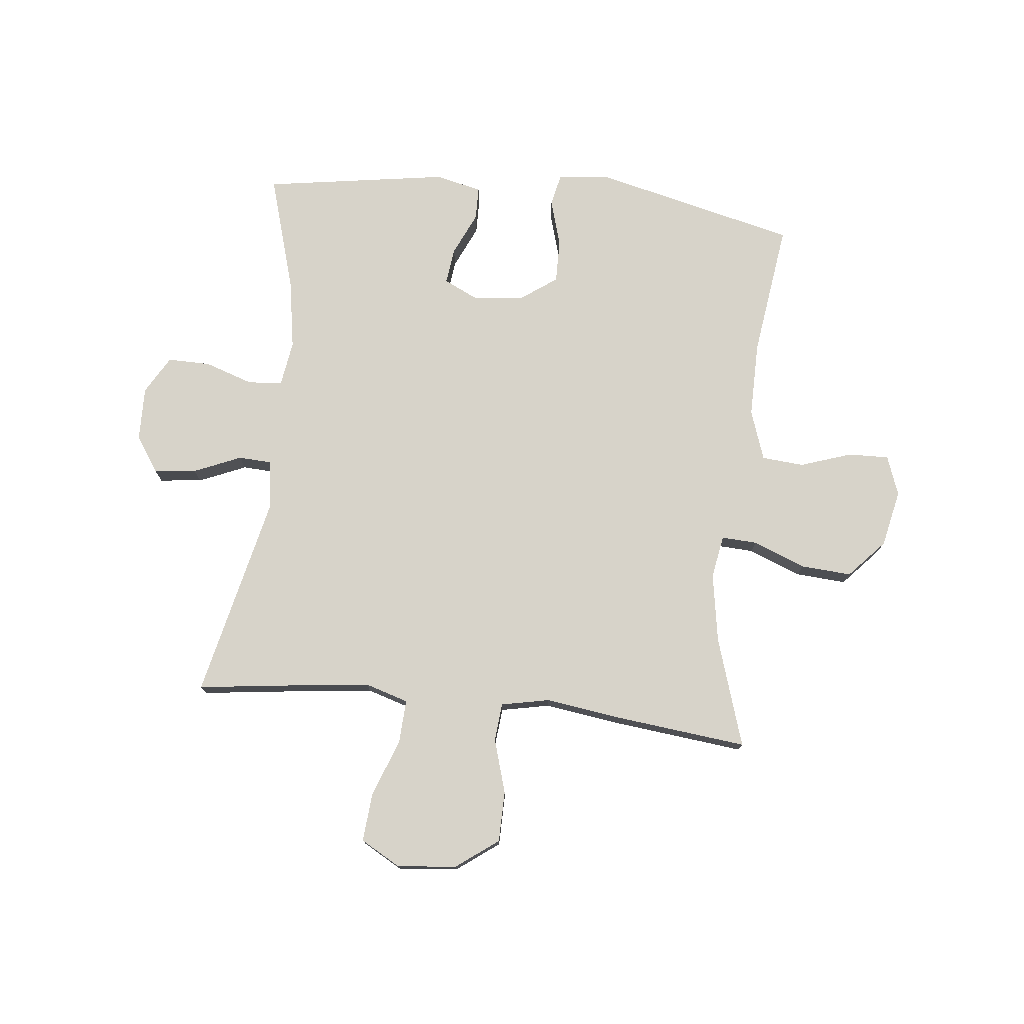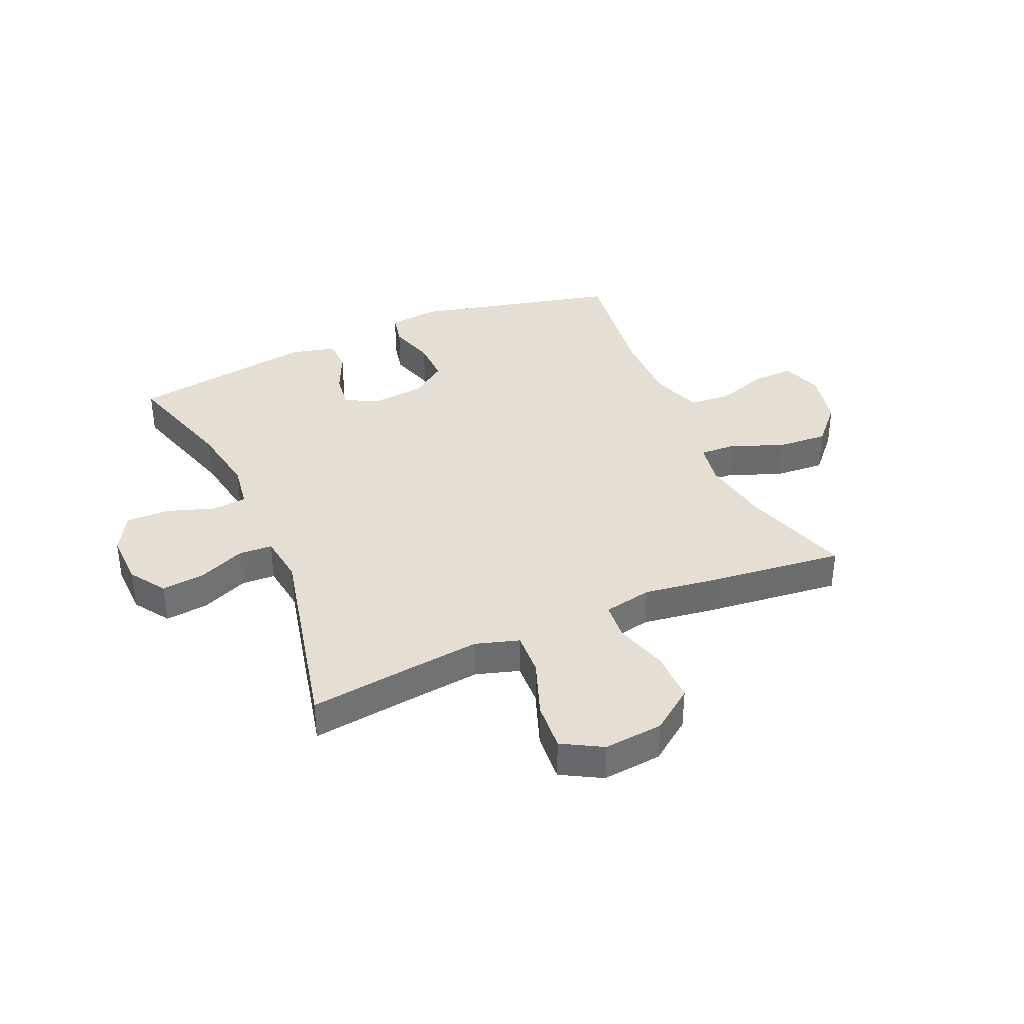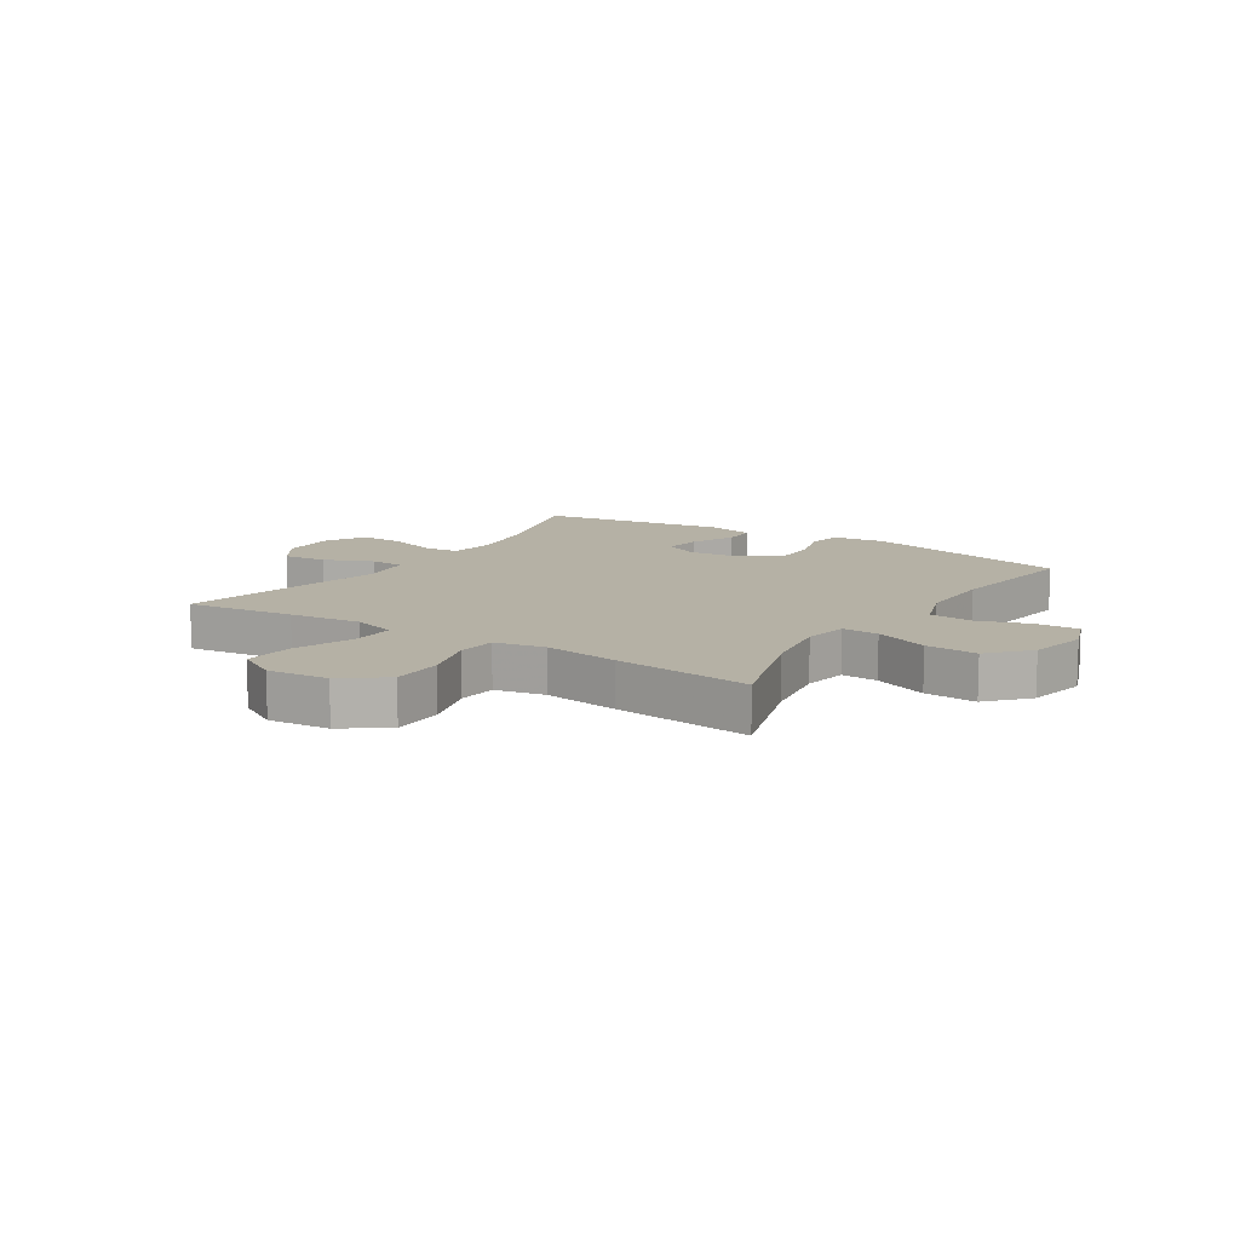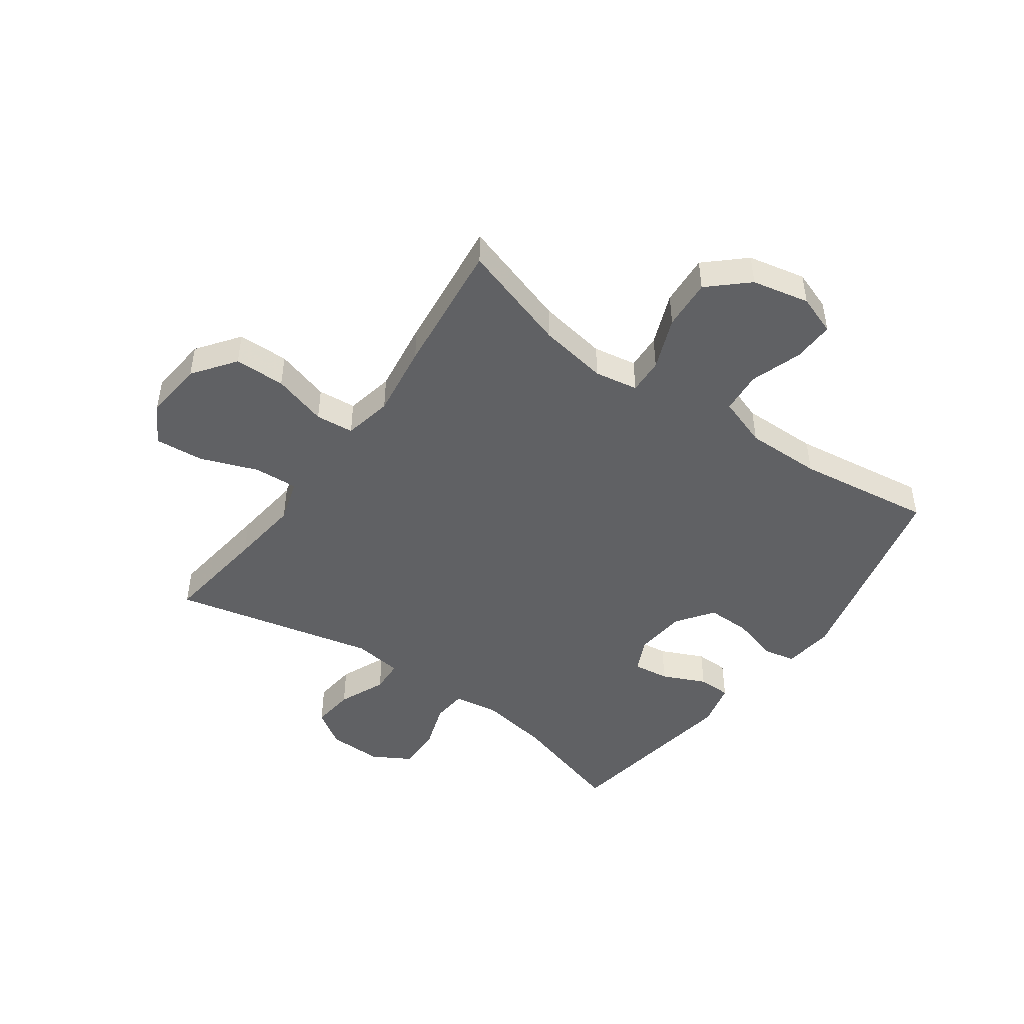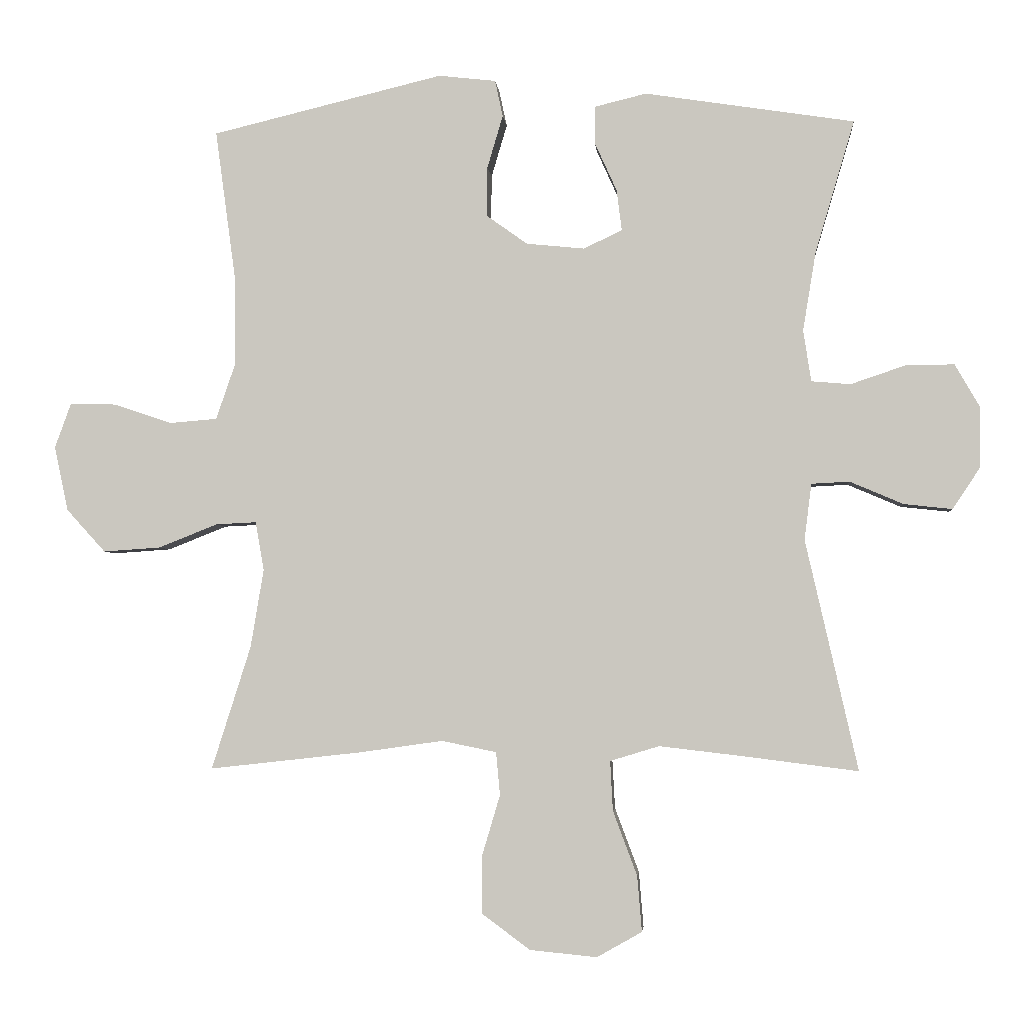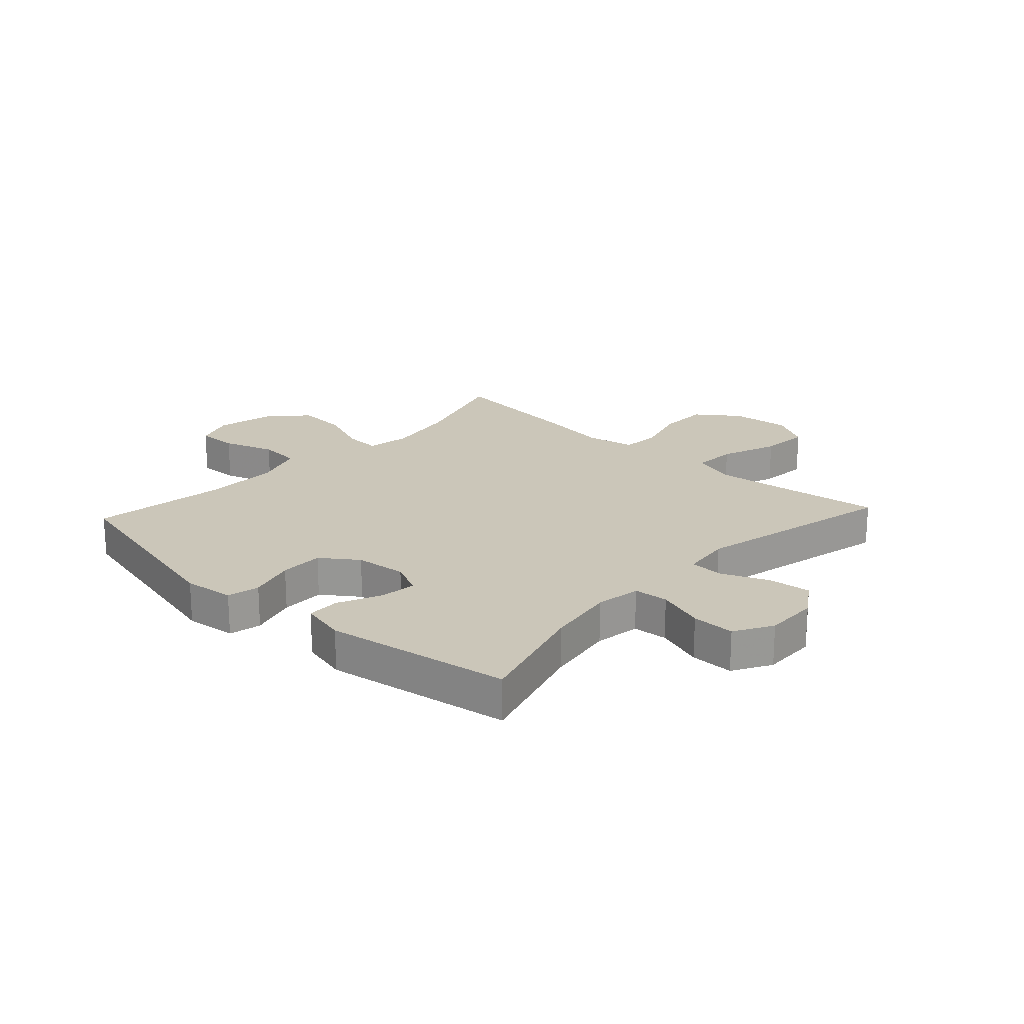
<metadata>
{"format":"obj","ext":"obj","renderer":"f3d","projection":"perspective","resolution":1024,"background":"white","views":[{"elev":76.1,"azim":-173.9,"up":"+Y"},{"elev":36.9,"azim":156.3,"up":"+Y"},{"elev":11.8,"azim":-147.2,"up":"+Y"},{"elev":-46.8,"azim":-125.5,"up":"+Y"},{"elev":-3.3,"azim":5.1,"up":"+Z"},{"elev":21.0,"azim":42.7,"up":"+Y"}]}
</metadata>
<code>
v -0.5 0.07 -0.5
v -0.44 0.07 -0.311
v -0.42 0.07 -0.191
v -0.433 0.07 -0.116
v -0.495 0.07 -0.119
v -0.586 0.07 -0.155
v -0.674 0.07 -0.161
v -0.734 0.07 -0.095
v -0.755 0.07 0.004
v -0.73 0.07 0.073
v -0.659 0.07 0.071
v -0.57 0.07 0.041
v -0.497 0.07 0.047
v -0.467 0.07 0.134
v -0.468 0.07 0.265
v -0.5 0.07 0.5
v -0.145 0.07 0.585
v -0.057 0.07 0.575
v -0.045 0.07 0.519
v -0.069 0.07 0.438
v -0.07 0.07 0.362
v -0.007 0.07 0.317
v 0.082 0.07 0.308
v 0.141 0.07 0.336
v 0.133 0.07 0.399
v 0.099 0.07 0.474
v 0.1 0.07 0.531
v 0.179 0.07 0.55
v 0.5 0.07 0.5
v 0.44 0.07 0.297
v 0.42 0.07 0.176
v 0.432 0.07 0.097
v 0.492 0.07 0.092
v 0.575 0.07 0.12
v 0.65 0.07 0.121
v 0.688 0.07 0.055
v 0.686 0.07 -0.039
v 0.645 0.07 -0.101
v 0.571 0.07 -0.093
v 0.489 0.07 -0.058
v 0.431 0.07 -0.061
v 0.42 0.07 -0.147
v 0.5 0.07 -0.5
v 0.317 0.07 -0.477
v 0.196 0.07 -0.463
v 0.121 0.07 -0.486
v 0.125 0.07 -0.562
v 0.162 0.07 -0.661
v 0.169 0.07 -0.746
v 0.1 0.07 -0.785
v -0.003 0.07 -0.775
v -0.076 0.07 -0.721
v -0.077 0.07 -0.633
v -0.049 0.07 -0.539
v -0.055 0.07 -0.473
v -0.139 0.07 -0.456
v -0.266 0.07 -0.474
v -0.5 0 -0.5
v -0.44 0 -0.311
v -0.42 0 -0.191
v -0.433 0 -0.116
v -0.495 0 -0.119
v -0.586 0 -0.155
v -0.674 0 -0.161
v -0.734 0 -0.095
v -0.755 0 0.004
v -0.73 0 0.073
v -0.659 0 0.071
v -0.57 0 0.041
v -0.497 0 0.047
v -0.467 0 0.134
v -0.468 0 0.265
v -0.5 0 0.5
v -0.145 0 0.585
v -0.057 0 0.575
v -0.045 0 0.519
v -0.069 0 0.438
v -0.07 0 0.362
v -0.007 0 0.317
v 0.082 0 0.308
v 0.141 0 0.336
v 0.133 0 0.399
v 0.099 0 0.474
v 0.1 0 0.531
v 0.179 0 0.55
v 0.5 0 0.5
v 0.44 0 0.297
v 0.42 0 0.176
v 0.432 0 0.097
v 0.492 0 0.092
v 0.575 0 0.12
v 0.65 0 0.121
v 0.688 0 0.055
v 0.686 0 -0.039
v 0.645 0 -0.101
v 0.571 0 -0.093
v 0.489 0 -0.058
v 0.431 0 -0.061
v 0.42 0 -0.147
v 0.5 0 -0.5
v 0.317 0 -0.477
v 0.196 0 -0.463
v 0.121 0 -0.486
v 0.125 0 -0.562
v 0.162 0 -0.661
v 0.169 0 -0.746
v 0.1 0 -0.785
v -0.003 0 -0.775
v -0.076 0 -0.721
v -0.077 0 -0.633
v -0.049 0 -0.539
v -0.055 0 -0.473
v -0.139 0 -0.456
v -0.266 0 -0.474
f 56 57 1 2
f 55 56 2 3
f 51 52 53 54
f 51 54 55
f 50 51 55
f 47 48 49 50
f 46 47 50 55
f 45 46 55 3
f 42 43 44
f 41 42 44 45
f 37 38 39 40
f 37 40 41
f 36 37 41
f 33 34 35 36
f 32 33 36 41
f 31 32 41 45
f 27 28 29 30
f 25 26 27 30
f 24 25 30 31
f 23 24 31 45
f 17 18 19 20
f 15 16 17 20
f 14 15 20 21
f 13 14 21 22
f 9 10 11 12
f 9 12 13
f 8 9 13
f 5 6 7 8
f 4 5 8 13
f 23 45 3 4
f 4 13 22 23
f 59 58 114 113
f 60 59 113 112
f 111 110 109 108
f 112 111 108
f 112 108 107
f 107 106 105 104
f 112 107 104 103
f 60 112 103 102
f 101 100 99
f 102 101 99 98
f 97 96 95 94
f 98 97 94
f 98 94 93
f 93 92 91 90
f 98 93 90 89
f 102 98 89 88
f 87 86 85 84
f 87 84 83 82
f 88 87 82 81
f 102 88 81 80
f 77 76 75 74
f 77 74 73 72
f 78 77 72 71
f 79 78 71 70
f 69 68 67 66
f 70 69 66
f 70 66 65
f 65 64 63 62
f 70 65 62 61
f 61 60 102 80
f 80 79 70 61
f 1 58 59 2
f 2 59 60 3
f 3 60 61 4
f 4 61 62 5
f 5 62 63 6
f 6 63 64 7
f 7 64 65 8
f 8 65 66 9
f 9 66 67 10
f 10 67 68 11
f 11 68 69 12
f 12 69 70 13
f 13 70 71 14
f 14 71 72 15
f 15 72 73 16
f 16 73 74 17
f 17 74 75 18
f 18 75 76 19
f 19 76 77 20
f 20 77 78 21
f 21 78 79 22
f 22 79 80 23
f 23 80 81 24
f 24 81 82 25
f 25 82 83 26
f 26 83 84 27
f 27 84 85 28
f 28 85 86 29
f 29 86 87 30
f 30 87 88 31
f 31 88 89 32
f 32 89 90 33
f 33 90 91 34
f 34 91 92 35
f 35 92 93 36
f 36 93 94 37
f 37 94 95 38
f 38 95 96 39
f 39 96 97 40
f 40 97 98 41
f 41 98 99 42
f 42 99 100 43
f 43 100 101 44
f 44 101 102 45
f 45 102 103 46
f 46 103 104 47
f 47 104 105 48
f 48 105 106 49
f 49 106 107 50
f 50 107 108 51
f 51 108 109 52
f 52 109 110 53
f 53 110 111 54
f 54 111 112 55
f 55 112 113 56
f 56 113 114 57
f 57 114 58 1

</code>
